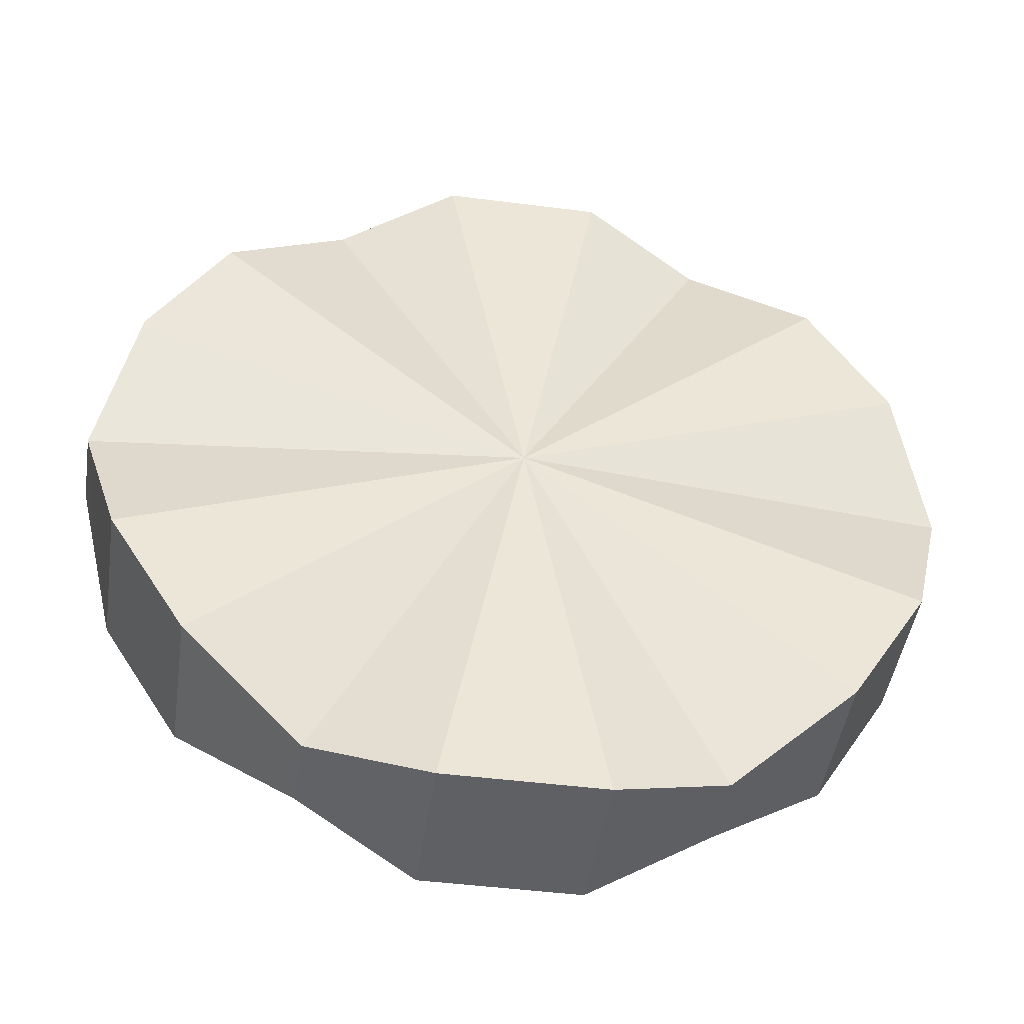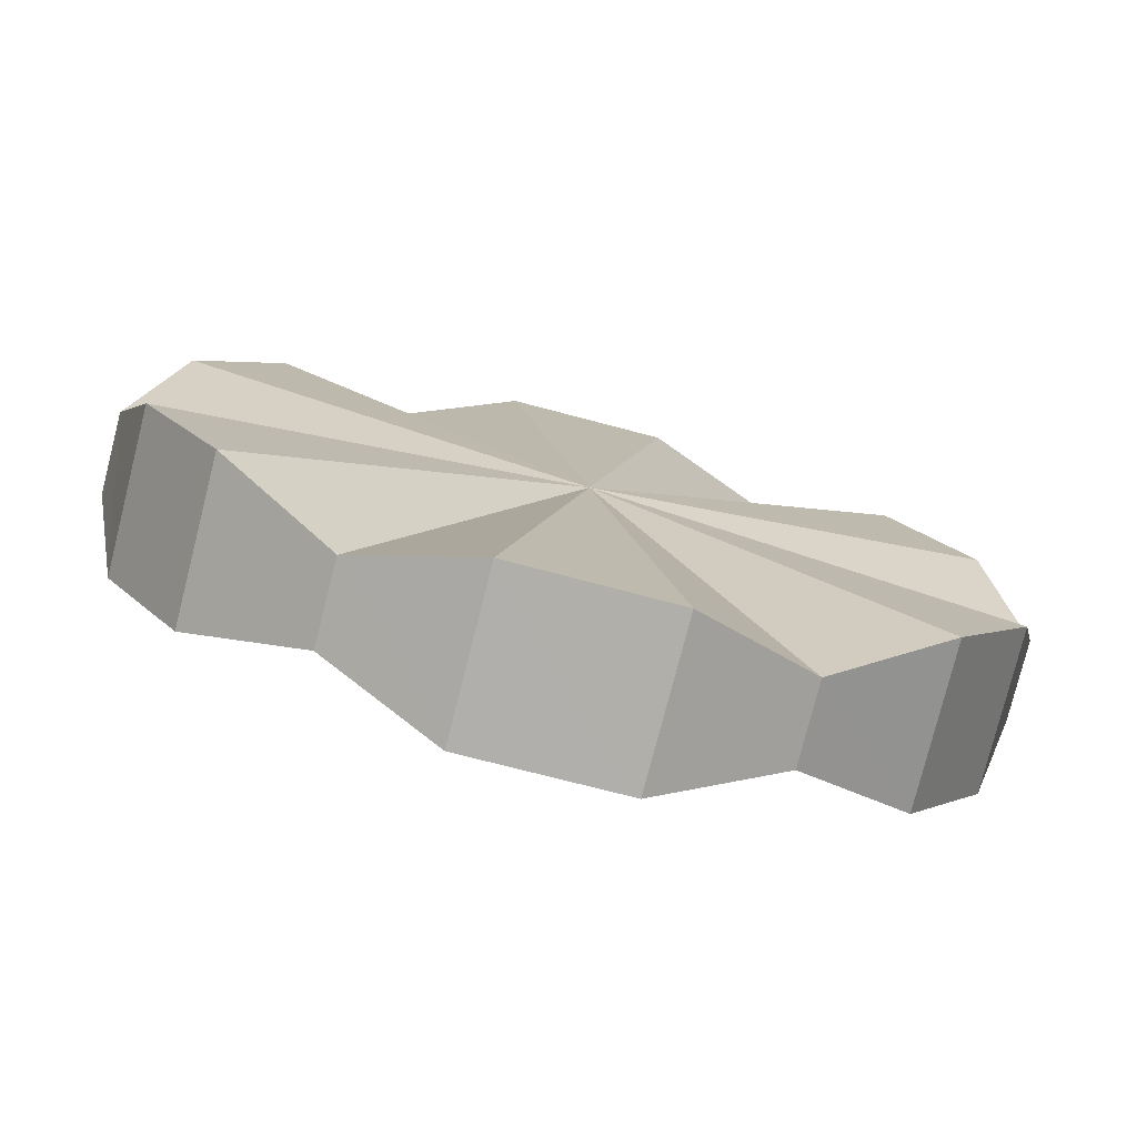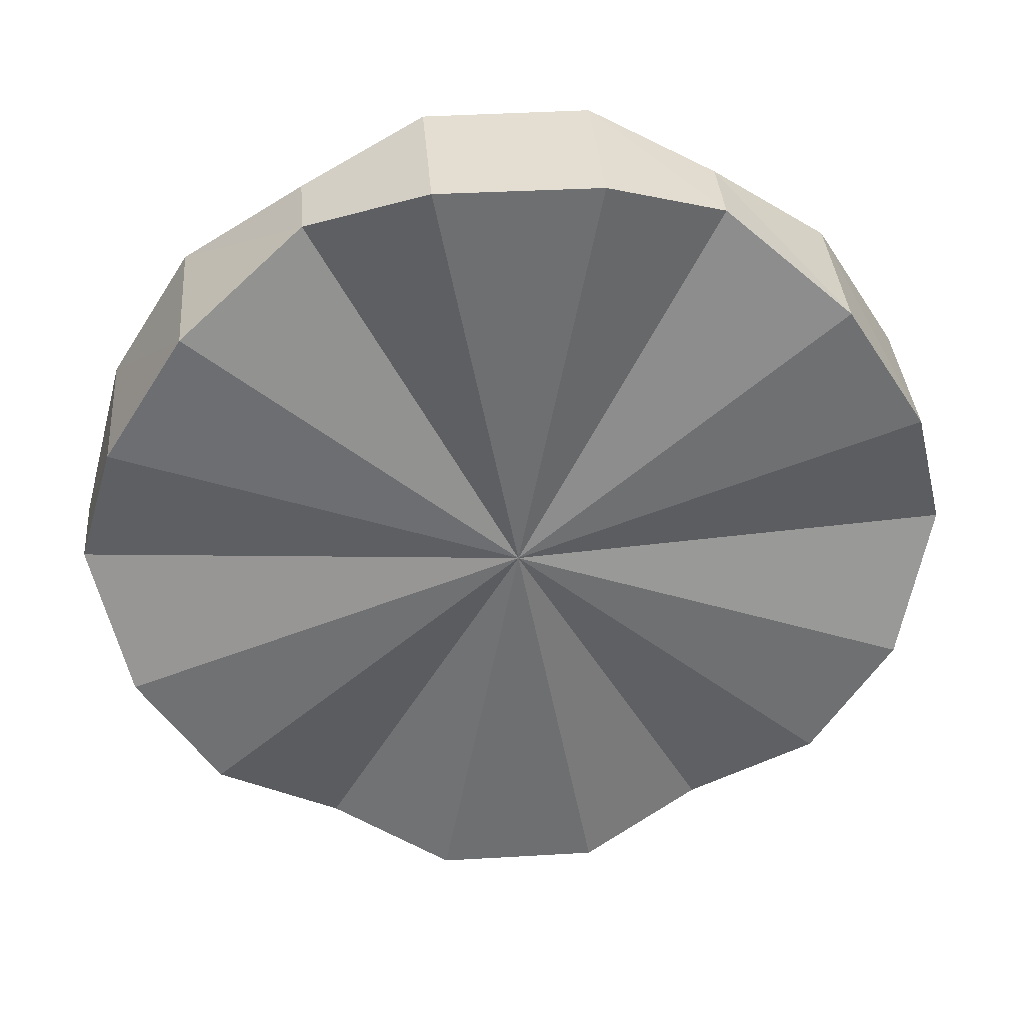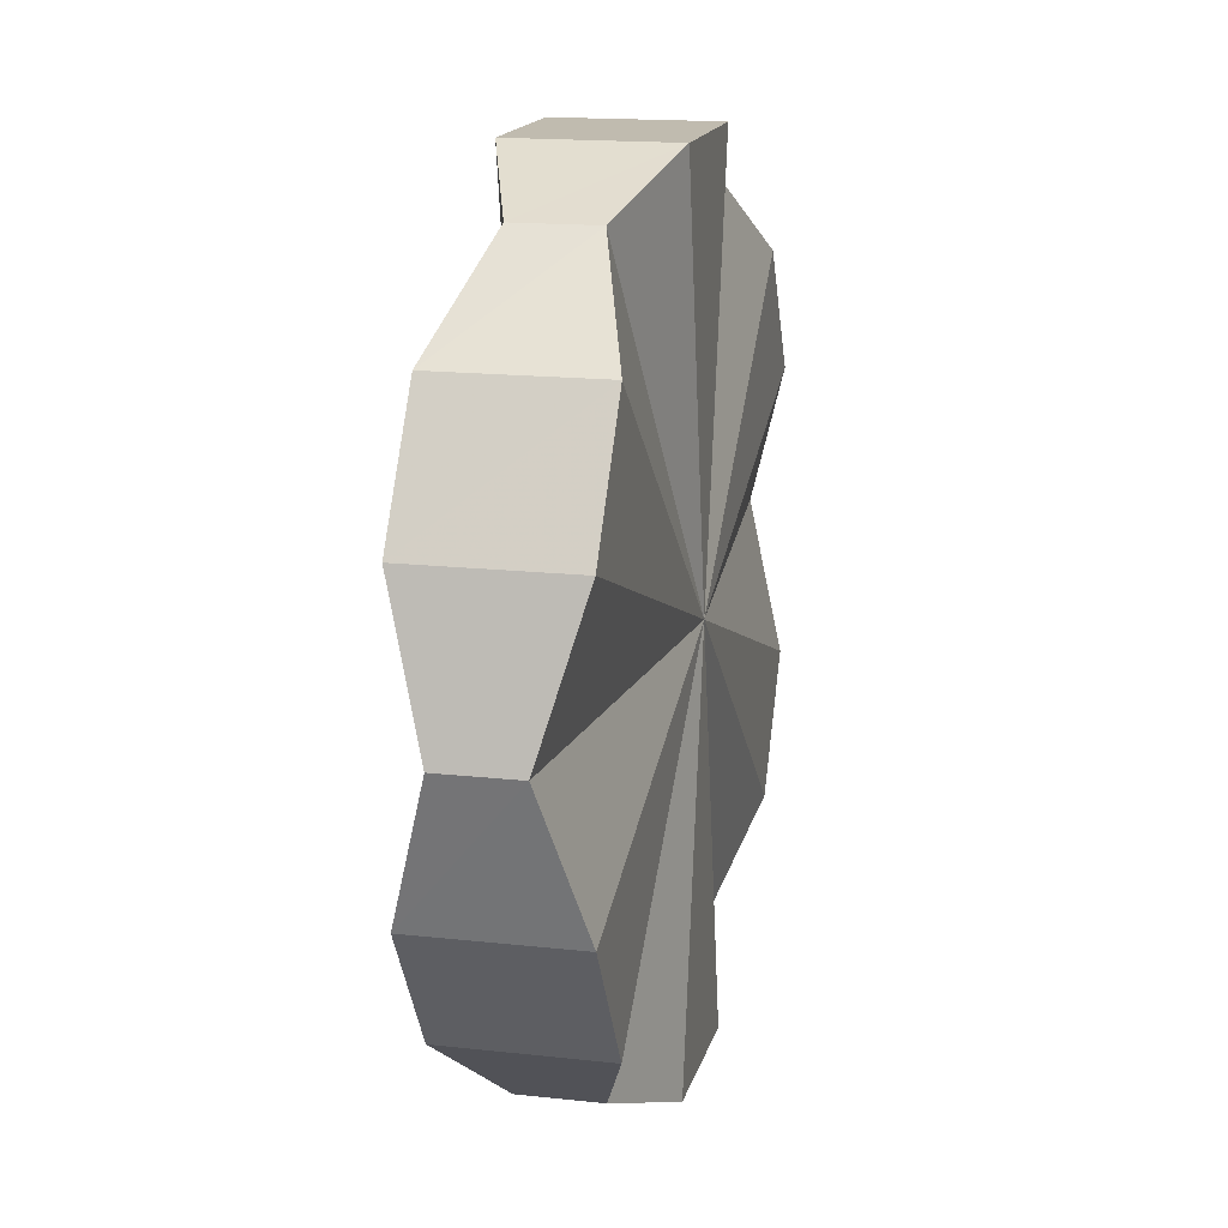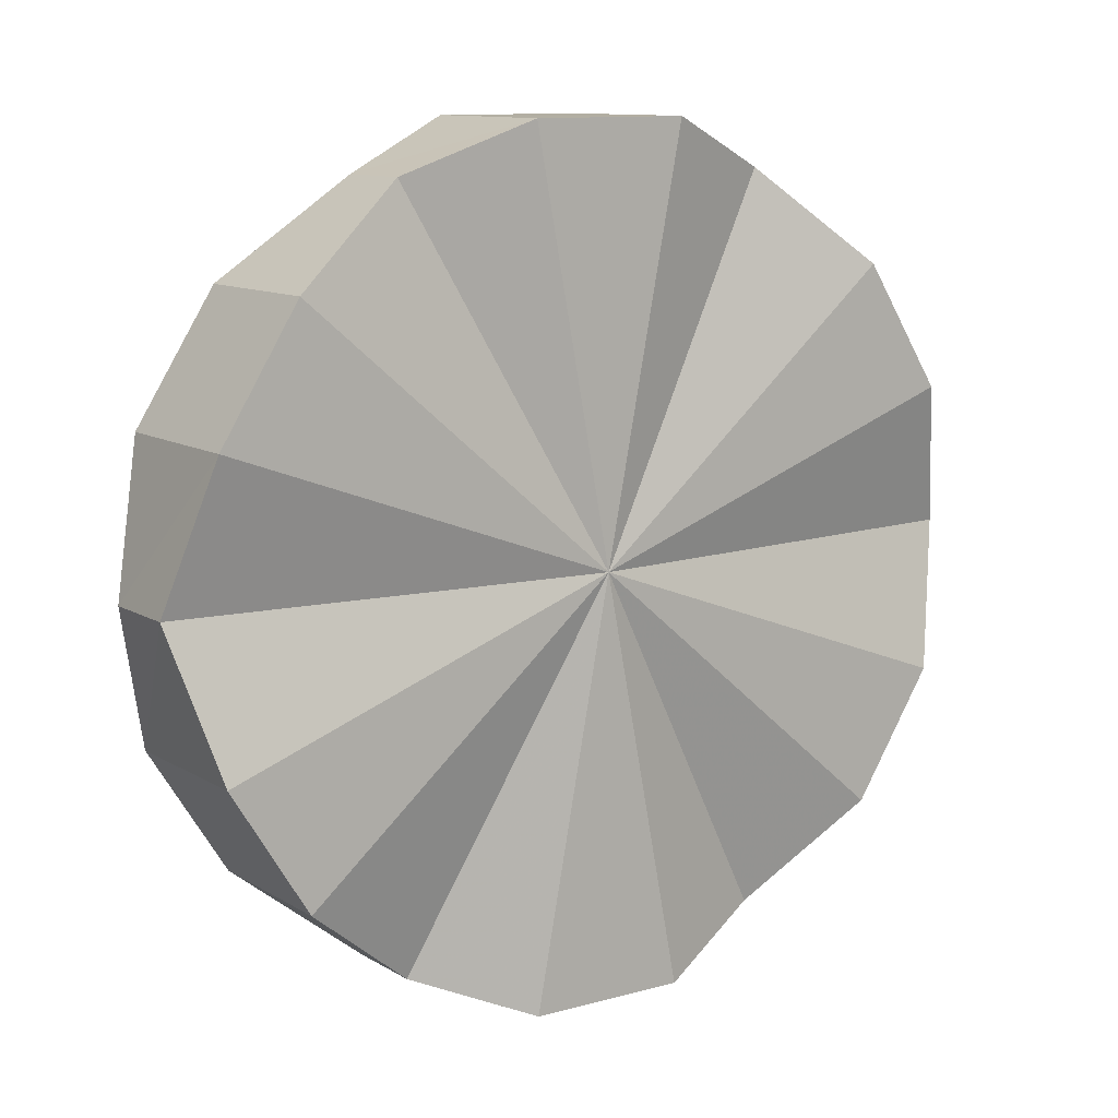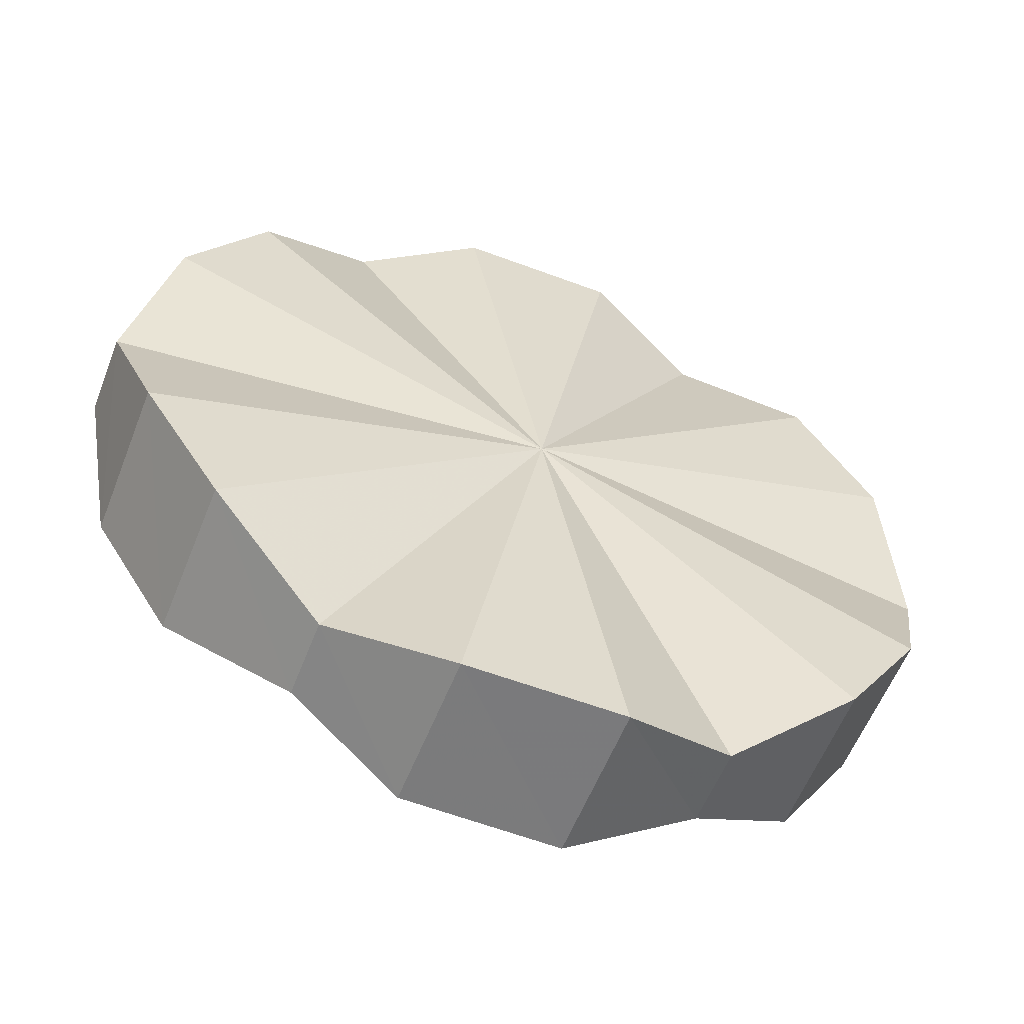
<metadata>
{"format":"obj","ext":"obj","renderer":"f3d","projection":"perspective","resolution":1024,"background":"white","views":[{"elev":-44.8,"azim":126.7,"up":"+Z"},{"elev":-78.0,"azim":-59.4,"up":"+Z"},{"elev":35.7,"azim":130.6,"up":"+Z"},{"elev":16.0,"azim":58.1,"up":"+Z"},{"elev":10.9,"azim":100.3,"up":"+Z"},{"elev":-58.2,"azim":113.5,"up":"+Z"}]}
</metadata>
<code>
o 27513
v 2248 1878 10.4
v 2248 1878 10.43
v 2248 1878 10.4
v 2248 1878 10.45
v 2248 1878 10.43
v 2248 1878 10.37
v 2248 1878 10.37
v 2248 1878 10.47
v 2248 1878 10.45
v 2248 1878 10.35
v 2248 1878 10.35
v 2248 1878 10.47
v 2248 1878 10.47
v 2248 1878 10.34
v 2248 1878 10.34
v 2248 1878 10.47
v 2248 1878 10.47
v 2248 1878 10.33
v 2248 1878 10.33
v 2248 1878 10.47
v 2248 1878 10.47
v 2248 1878 10.33
v 2248 1878 10.33
v 2248 1878 10.45
v 2248 1878 10.47
v 2248 1878 10.34
v 2248 1878 10.34
v 2249 1878 10.43
v 2249 1878 10.45
v 2248 1878 10.35
v 2249 1878 10.35
v 2249 1878 10.4
v 2249 1878 10.43
v 2249 1878 10.37
v 2249 1878 10.37
v 2249 1878 10.4
v 2248 1878 10.4
v 2248 1878 10.43
v 2248 1878 10.43
v 2248 1878 10.45
v 2248 1878 10.45
v 2248 1878 10.37
v 2248 1878 10.4
v 2248 1878 10.35
v 2248 1878 10.37
v 2248 1878 10.47
v 2248 1878 10.47
v 2248 1878 10.34
v 2248 1878 10.35
v 2248 1878 10.33
v 2248 1878 10.34
v 2248 1878 10.47
v 2248 1878 10.47
v 2248 1878 10.33
v 2248 1878 10.33
v 2248 1878 10.34
v 2248 1878 10.33
v 2248 1878 10.47
v 2248 1878 10.47
v 2249 1878 10.35
v 2248 1878 10.34
v 2249 1878 10.37
v 2248 1878 10.35
v 2248 1878 10.47
v 2248 1878 10.47
v 2249 1878 10.4
v 2249 1878 10.37
v 2249 1878 10.43
v 2249 1878 10.4
v 2248 1878 10.45
v 2249 1878 10.45
v 2249 1878 10.43
v 2248 1878 10.4
v 2248 1878 10.43
v 2248 1878 10.4
v 2248 1878 10.45
v 2248 1878 10.37
v 2248 1878 10.47
v 2248 1878 10.35
v 2248 1878 10.47
v 2248 1878 10.34
v 2248 1878 10.47
v 2248 1878 10.33
v 2248 1878 10.47
v 2248 1878 10.33
v 2248 1878 10.45
v 2248 1878 10.34
v 2249 1878 10.43
v 2248 1878 10.35
v 2249 1878 10.4
v 2249 1878 10.37
v 2248 1878 10.4
v 2248 1878 10.4
v 2248 1878 10.43
v 2248 1878 10.37
v 2248 1878 10.45
v 2248 1878 10.35
v 2248 1878 10.47
v 2248 1878 10.34
v 2248 1878 10.47
v 2248 1878 10.33
v 2248 1878 10.47
v 2248 1878 10.33
v 2248 1878 10.47
v 2248 1878 10.34
v 2249 1878 10.45
v 2249 1878 10.35
v 2249 1878 10.43
v 2249 1878 10.37
v 2249 1878 10.4
f 1 2 3
f 2 4 5
f 6 1 7
f 4 8 9
f 10 6 11
f 8 12 13
f 14 10 15
f 12 16 17
f 18 14 19
f 16 20 21
f 22 18 23
f 20 24 25
f 26 22 27
f 24 28 29
f 30 26 31
f 28 32 33
f 34 30 35
f 32 34 36
f 37 38 39
f 39 40 41
f 42 43 37
f 44 45 42
f 41 46 47
f 48 49 44
f 50 51 48
f 47 52 53
f 54 55 50
f 56 57 54
f 53 58 59
f 60 61 56
f 62 63 60
f 59 64 65
f 66 67 62
f 68 69 66
f 65 70 71
f 71 72 68
f 73 74 75
f 73 76 74
f 73 75 77
f 73 78 76
f 73 77 79
f 73 80 78
f 73 79 81
f 73 82 80
f 73 81 83
f 73 84 82
f 73 83 85
f 73 86 84
f 73 85 87
f 73 88 86
f 73 87 89
f 73 90 88
f 73 89 91
f 73 91 90
f 92 93 94
f 92 95 93
f 92 94 96
f 92 97 95
f 92 96 98
f 92 99 97
f 92 98 100
f 92 101 99
f 92 100 102
f 92 103 101
f 92 102 104
f 92 105 103
f 92 104 106
f 92 107 105
f 92 106 108
f 92 109 107
f 92 108 110
f 92 110 109

</code>
